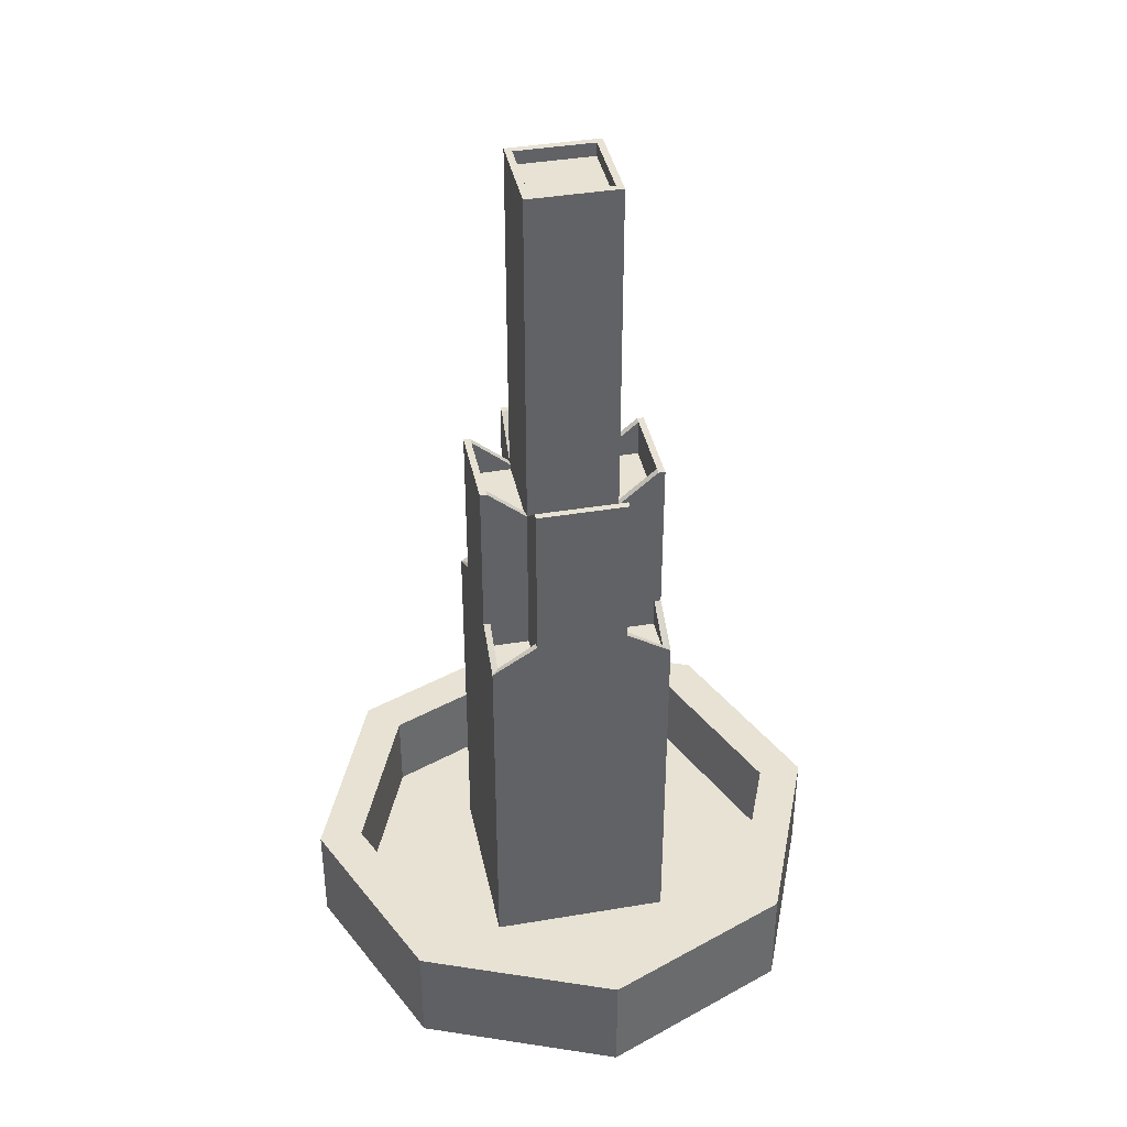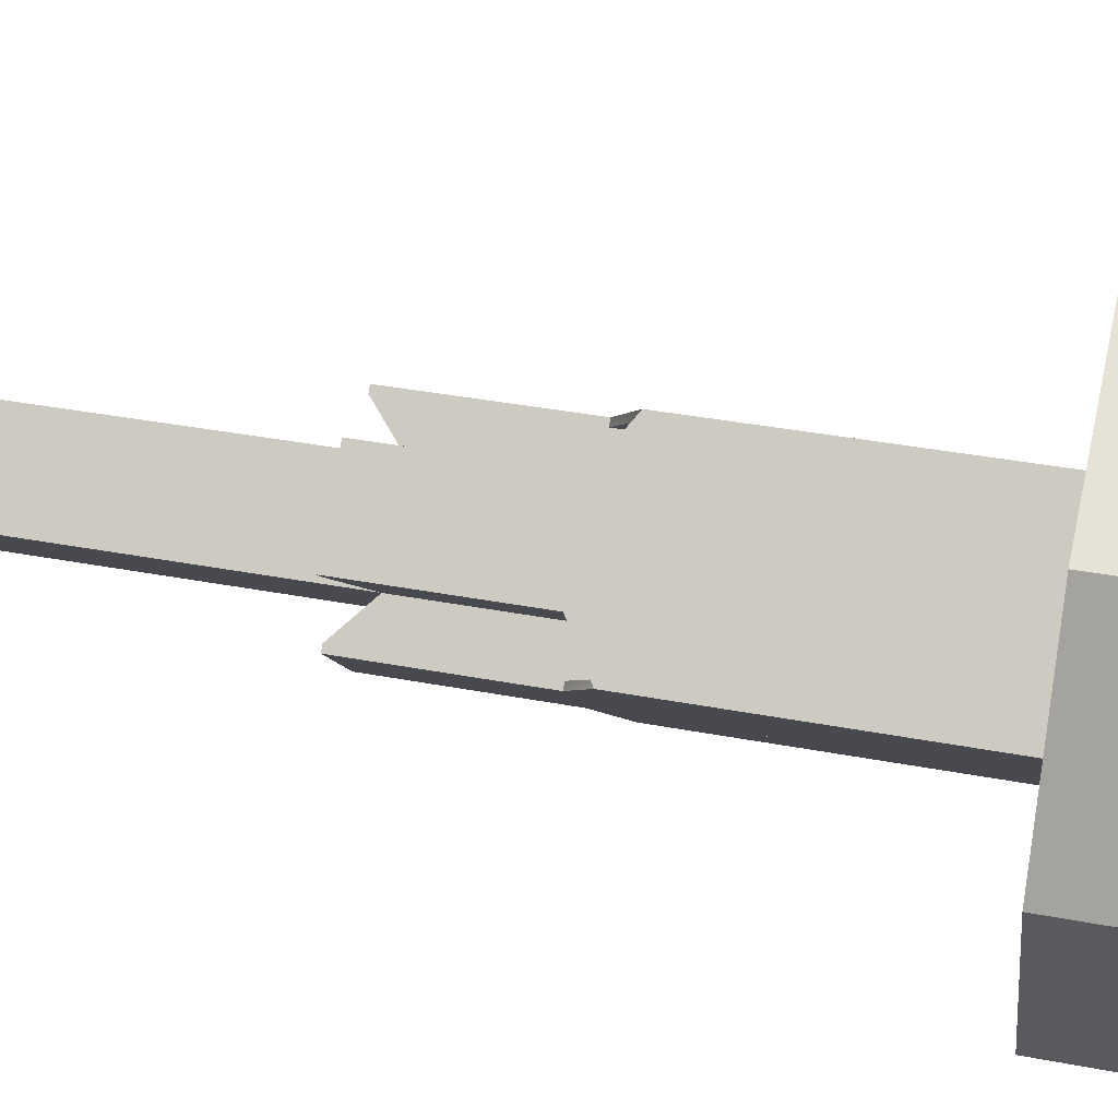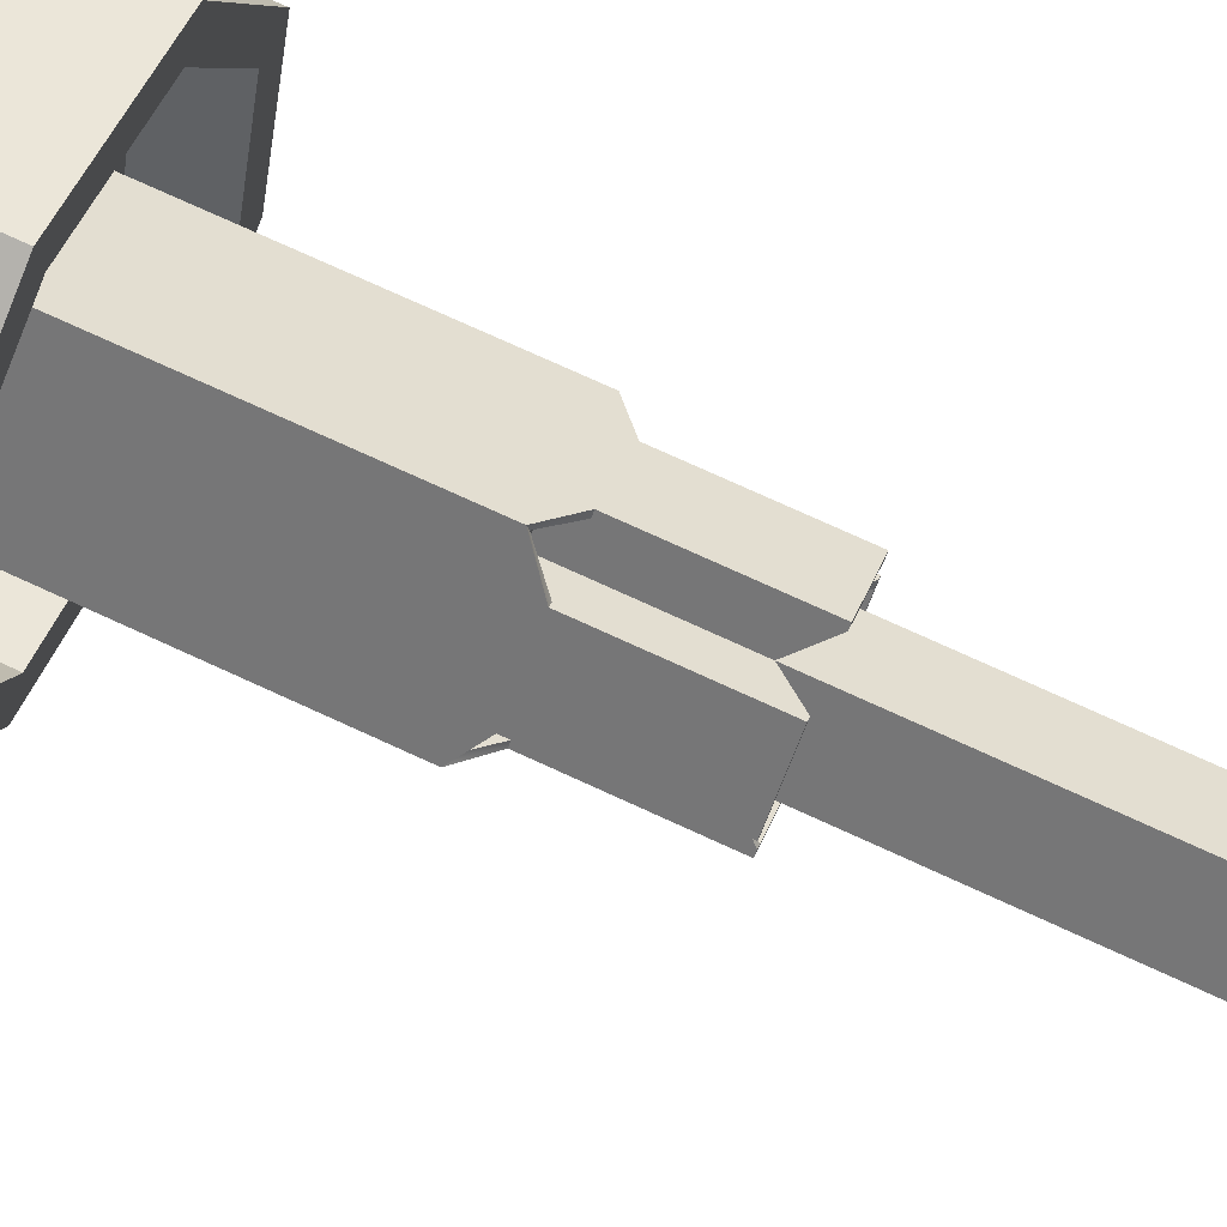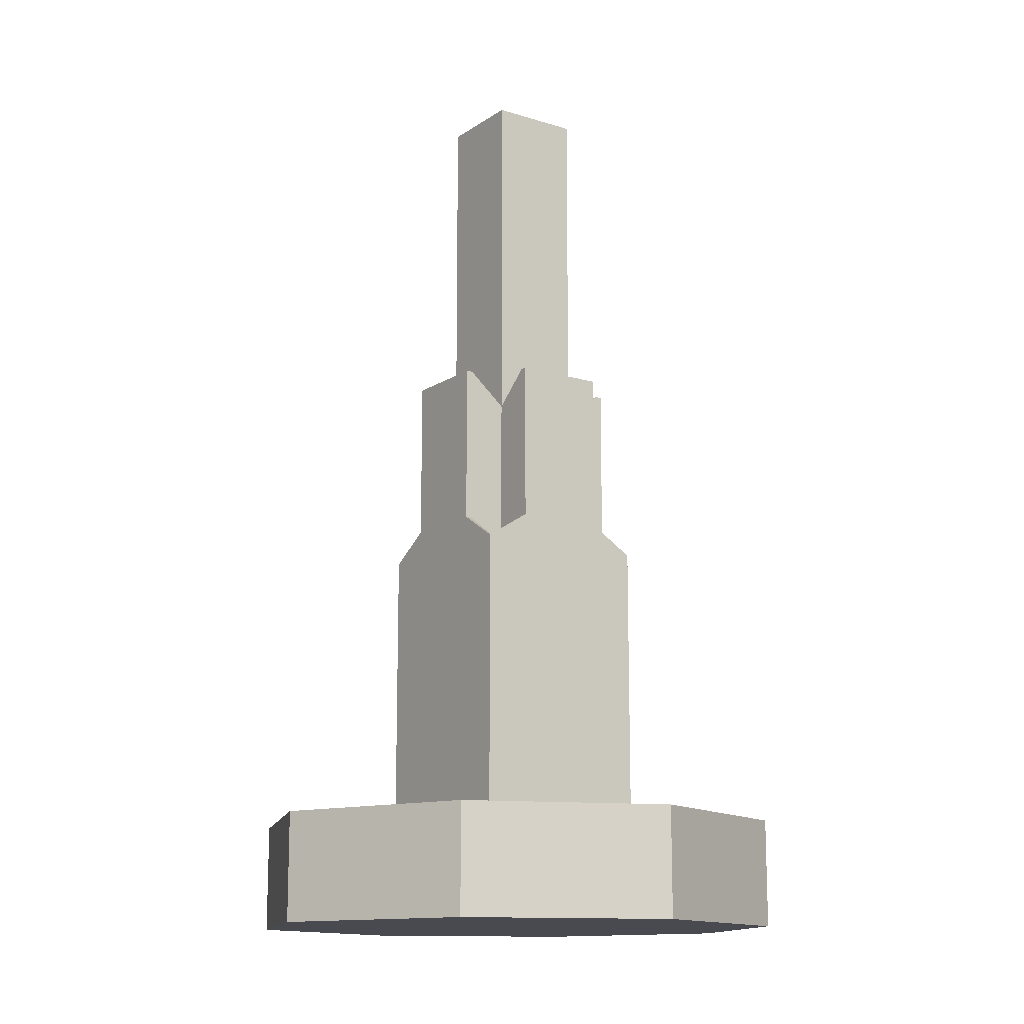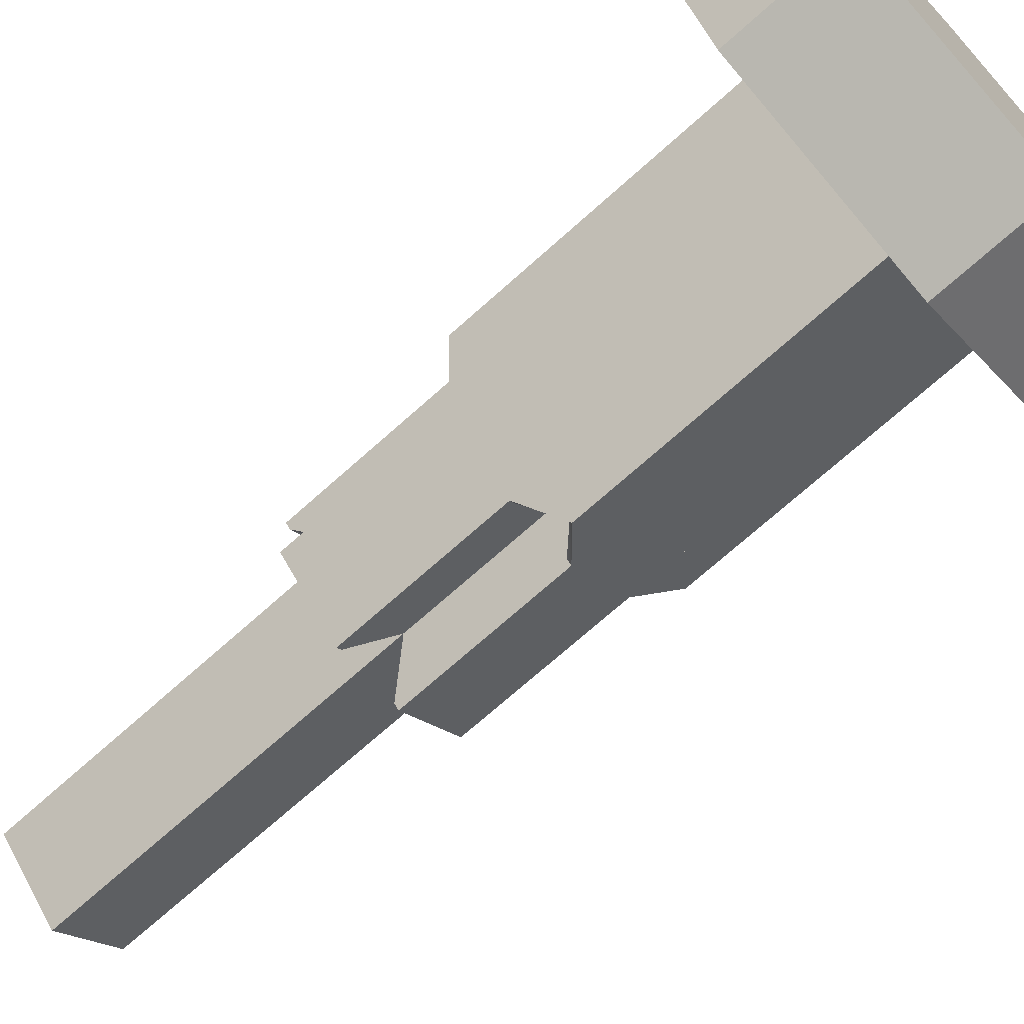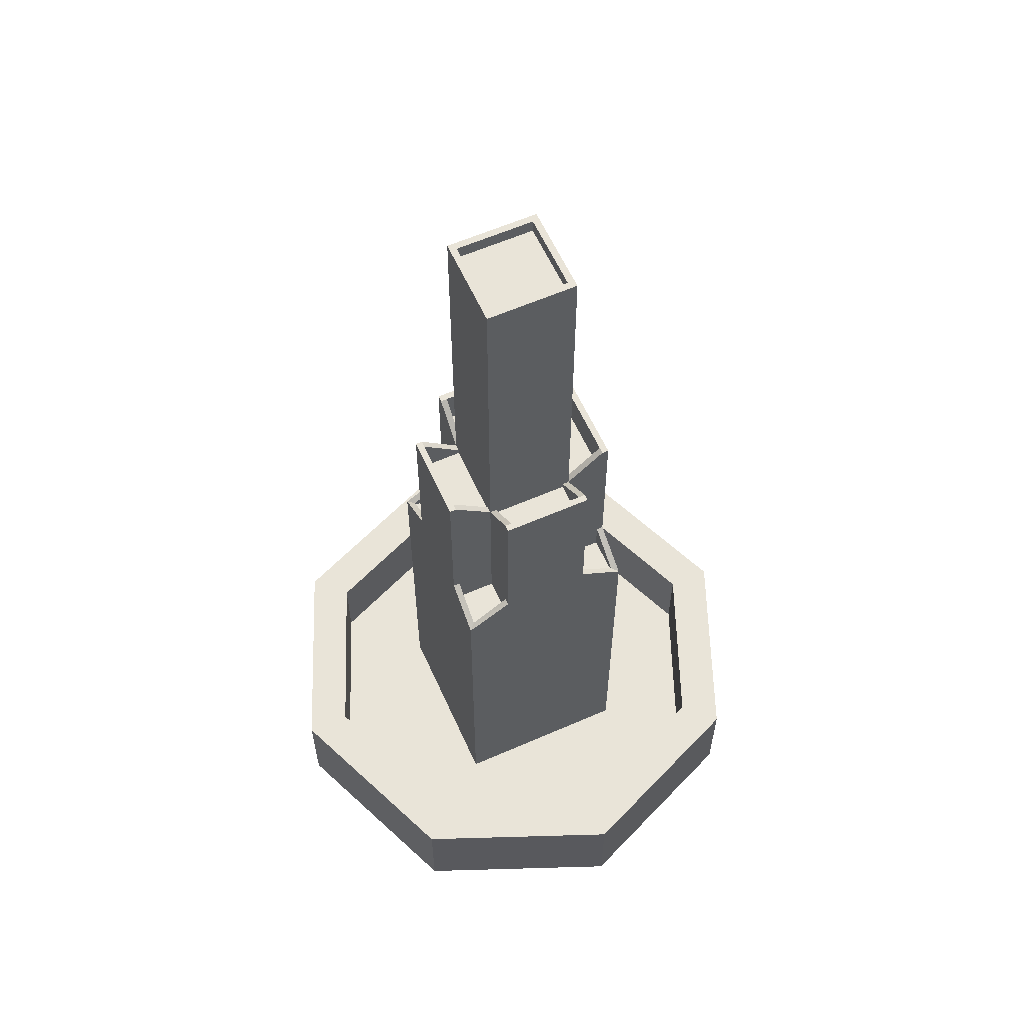
<metadata>
{"format":"obj","ext":"obj","renderer":"f3d","projection":"perspective","resolution":1024,"background":"white","views":[{"elev":39.8,"azim":-146.8,"up":"+Y"},{"elev":36.4,"azim":-76.0,"up":"+Z"},{"elev":77.2,"azim":114.4,"up":"+Z"},{"elev":-13.6,"azim":10.3,"up":"+Y"},{"elev":-70.9,"azim":-48.1,"up":"+Z"},{"elev":60.0,"azim":-159.2,"up":"+Y"}]}
</metadata>
<code>
g default
v -19.66 0 -11.95
v -17.56 0 -12.82
v -15.45 0 -11.95
v -14.58 0 -9.846
v -15.45 0 -7.741
v -17.56 0 -6.87
v -19.66 0 -7.741
v -20.54 0 -9.846
v -17.88 0 -10.16
v -17.56 0 -10.29
v -17.56 0 -9.846
v -17.24 0 -10.16
v -17.11 0 -9.846
v -17.24 0 -9.53
v -17.56 0 -9.399
v -17.88 0 -9.53
v -18.01 0 -9.846
v -15.45 1.2 -11.95
v -17.56 1.2 -12.82
v -19.66 1.2 -11.95
v -20.54 1.2 -9.846
v -19.66 1.2 -7.741
v -17.56 1.2 -6.87
v -15.45 1.2 -7.741
v -14.58 1.2 -9.846
v -15.8 1.2 -11.6
v -17.56 1.2 -12.33
v -19.32 1.2 -11.6
v -20.04 1.2 -9.846
v -19.32 1.2 -8.089
v -17.56 1.2 -7.361
v -15.8 1.2 -8.089
v -15.07 1.2 -9.846
v -15.8 0.2735 -11.6
v -17.56 0.2735 -12.33
v -17.56 0.2735 -9.846
v -19.32 0.2735 -11.6
v -20.04 0.2735 -9.846
v -19.32 0.2735 -8.089
v -17.56 0.2735 -7.361
v -15.8 0.2735 -8.089
v -15.07 0.2735 -9.846
v -17.91 0.2735 -8.785
v -17.91 6.501 -8.785
v -17.91 6.501 -8.89
v -17.91 6.079 -8.89
v -17.56 6.139 -9.139
v -17.61 6.139 -9.191
v -17.61 6.079 -9.191
v -17.91 6.08 -9.492
v -17.86 6.501 -8.837
v -17.97 6.501 -8.837
v -17.97 0.2735 -8.837
v -17.56 4.375 -9.139
v -17.86 4.375 -8.837
v -17.91 4.375 -8.785
v -17.97 4.375 -8.837
v -17.56 10 -9.139
v -17.56 10 -9.243
v -17.56 9.849 -9.243
v -17.21 6.08 -9.492
v -17.56 6.08 -9.139
v -17.21 0.2735 -8.785
v -17.21 6.503 -8.785
v -17.21 6.503 -8.89
v -17.21 6.08 -8.89
v -17.51 6.08 -9.191
v -17.51 6.139 -9.191
v -17.56 6.139 -9.139
v -17.26 6.503 -8.837
v -17.15 6.503 -8.837
v -17.15 0.2735 -8.837
v -17.15 4.375 -8.837
v -17.21 4.375 -8.785
v -17.26 4.375 -8.837
v -17.56 4.375 -9.139
v -17.56 0.2735 -8.432
v -17.56 4.397 -8.432
v -17.56 4.418 -8.536
v -17.56 4.375 -8.536
v -17.21 0.2735 -8.785
v -17.21 4.707 -8.785
v -17.26 4.707 -8.837
v -17.26 4.375 -8.837
v -17.56 4.375 -9.139
v -17.86 4.375 -8.837
v -17.86 4.707 -8.837
v -17.91 4.707 -8.785
v -17.91 0.2735 -8.785
v -16.5 0.2735 -9.492
v -16.5 6.501 -9.492
v -16.6 6.501 -9.492
v -16.6 6.079 -9.492
v -16.85 6.139 -9.846
v -16.9 6.139 -9.794
v -16.9 6.079 -9.794
v -16.55 6.501 -9.545
v -16.55 6.501 -9.44
v -16.55 0.2735 -9.44
v -16.85 4.375 -9.846
v -16.55 4.375 -9.545
v -16.5 4.375 -9.492
v -16.55 4.375 -9.44
v -16.85 10 -9.846
v -16.96 10 -9.846
v -16.96 9.849 -9.846
v -17.21 6.08 -10.2
v -16.85 6.08 -9.846
v -16.5 0.2735 -10.2
v -16.5 6.503 -10.2
v -16.6 6.503 -10.2
v -16.6 6.08 -10.2
v -16.9 6.08 -9.898
v -16.9 6.139 -9.898
v -16.85 6.139 -9.846
v -16.55 6.503 -10.15
v -16.55 6.503 -10.25
v -16.55 0.2735 -10.25
v -16.55 4.375 -10.25
v -16.5 4.375 -10.2
v -16.55 4.375 -10.15
v -16.85 4.375 -9.846
v -16.15 0.2735 -9.846
v -16.15 4.397 -9.846
v -16.25 4.418 -9.846
v -16.25 4.375 -9.846
v -16.5 0.2735 -10.2
v -16.5 4.707 -10.2
v -16.55 4.707 -10.15
v -16.55 4.375 -10.15
v -16.85 4.375 -9.846
v -16.55 4.375 -9.545
v -16.55 4.707 -9.545
v -16.5 4.707 -9.492
v -16.5 0.2735 -9.492
v -17.21 0.2735 -10.91
v -17.21 6.501 -10.91
v -17.21 6.501 -10.8
v -17.21 6.079 -10.8
v -17.56 6.139 -10.55
v -17.51 6.139 -10.5
v -17.51 6.079 -10.5
v -17.26 6.501 -10.85
v -17.15 6.501 -10.85
v -17.15 0.2735 -10.85
v -17.56 4.375 -10.55
v -17.26 4.375 -10.85
v -17.21 4.375 -10.91
v -17.15 4.375 -10.85
v -17.56 10 -10.55
v -17.56 10 -10.45
v -17.56 9.849 -10.45
v -17.91 6.08 -10.2
v -17.56 6.08 -10.55
v -17.91 0.2735 -10.91
v -17.91 6.503 -10.91
v -17.91 6.503 -10.8
v -17.91 6.08 -10.8
v -17.61 6.08 -10.5
v -17.61 6.139 -10.5
v -17.56 6.139 -10.55
v -17.86 6.503 -10.85
v -17.97 6.503 -10.85
v -17.97 0.2735 -10.85
v -17.97 4.375 -10.85
v -17.91 4.375 -10.91
v -17.86 4.375 -10.85
v -17.56 4.375 -10.55
v -17.56 0.2735 -11.26
v -17.56 4.397 -11.26
v -17.56 4.418 -11.16
v -17.56 4.375 -11.16
v -17.91 0.2735 -10.91
v -17.91 4.707 -10.91
v -17.86 4.707 -10.85
v -17.86 4.375 -10.85
v -17.56 4.375 -10.55
v -17.26 4.375 -10.85
v -17.26 4.707 -10.85
v -17.21 4.707 -10.91
v -17.21 0.2735 -10.91
v -18.62 0.2735 -10.2
v -18.62 6.501 -10.2
v -18.52 6.501 -10.2
v -18.52 6.079 -10.2
v -18.27 6.139 -9.846
v -18.21 6.139 -9.898
v -18.21 6.079 -9.898
v -18.57 6.501 -10.15
v -18.57 6.501 -10.25
v -18.57 0.2735 -10.25
v -18.27 4.375 -9.846
v -18.57 4.375 -10.15
v -18.62 4.375 -10.2
v -18.57 4.375 -10.25
v -18.27 10 -9.846
v -18.16 10 -9.846
v -18.16 9.849 -9.846
v -18.27 6.08 -9.846
v -18.62 0.2735 -9.492
v -18.62 6.503 -9.492
v -18.52 6.503 -9.492
v -18.52 6.08 -9.492
v -18.21 6.08 -9.794
v -18.21 6.139 -9.794
v -18.27 6.139 -9.846
v -18.57 6.503 -9.545
v -18.57 6.503 -9.44
v -18.57 0.2735 -9.44
v -18.57 4.375 -9.44
v -18.62 4.375 -9.492
v -18.57 4.375 -9.545
v -18.27 4.375 -9.846
v -18.97 0.2735 -9.846
v -18.97 4.397 -9.846
v -18.87 4.418 -9.846
v -18.87 4.375 -9.846
v -18.62 0.2735 -9.492
v -18.62 4.707 -9.492
v -18.57 4.707 -9.545
v -18.57 4.375 -9.545
v -18.27 4.375 -9.846
v -18.57 4.375 -10.15
v -18.57 4.707 -10.15
v -18.62 4.707 -10.2
v -18.62 0.2735 -10.2
g polySurface48
f 10 12 11
f 11 12 13
f 13 14 11
f 11 14 15
f 15 16 11
f 11 16 17
f 17 9 11
f 11 9 10
f 1 2 9
f 9 2 10
f 2 3 10
f 10 3 12
f 3 4 12
f 12 4 13
f 4 5 13
f 13 5 14
f 5 6 14
f 14 6 15
f 6 7 15
f 15 7 16
f 7 8 16
f 16 8 17
f 8 1 17
f 17 1 9
f 35 37 36
f 36 37 38
f 38 39 36
f 36 39 40
f 40 41 36
f 36 41 42
f 42 34 36
f 36 34 35
f 3 18 4
f 4 18 25
f 4 25 5
f 5 25 24
f 5 24 6
f 6 24 23
f 6 23 7
f 7 23 22
f 7 22 8
f 8 22 21
f 8 21 1
f 1 21 20
f 1 20 2
f 2 20 19
f 2 19 3
f 3 19 18
f 18 19 26
f 26 19 27
f 19 20 27
f 27 20 28
f 20 21 28
f 28 21 29
f 21 22 29
f 29 22 30
f 22 23 30
f 30 23 31
f 23 24 31
f 31 24 32
f 24 25 32
f 32 25 33
f 25 18 33
f 33 18 26
f 26 27 34
f 34 27 35
f 27 28 35
f 35 28 37
f 28 29 37
f 37 29 38
f 29 30 38
f 38 30 39
f 30 31 39
f 39 31 40
f 31 32 40
f 40 32 41
f 32 33 41
f 41 33 42
f 33 26 42
f 42 26 34
f 46 49 203
f 49 50 203
f 50 204 203
f 53 43 57
f 57 43 56
f 51 47 45
f 45 47 48
f 45 52 51
f 51 52 44
f 45 48 46
f 46 48 49
f 46 203 45
f 45 203 202
f 52 45 208
f 208 45 202
f 209 53 210
f 210 53 57
f 54 47 55
f 55 47 51
f 56 55 44
f 44 55 51
f 57 56 52
f 52 56 44
f 57 52 210
f 210 52 208
f 60 106 198
f 198 106 152
f 59 58 105
f 105 58 104
f 58 59 196
f 196 59 197
f 60 59 106
f 106 59 105
f 59 60 197
f 197 60 198
f 58 62 104
f 62 61 104
f 61 108 104
f 58 196 62
f 62 196 50
f 50 196 199
f 73 72 103
f 103 72 99
f 67 66 61
f 66 93 61
f 61 93 96
f 65 71 92
f 92 71 98
f 65 70 71
f 71 70 64
f 65 92 66
f 66 92 93
f 67 68 66
f 68 65 66
f 69 70 68
f 68 70 65
f 63 72 74
f 74 72 73
f 71 73 98
f 98 73 103
f 74 73 64
f 64 73 71
f 75 74 70
f 70 74 64
f 76 75 69
f 69 75 70
f 77 81 78
f 78 81 82
f 80 84 86
f 86 84 85
f 77 78 89
f 89 78 88
f 78 82 79
f 79 82 83
f 78 79 88
f 88 79 87
f 80 79 84
f 79 83 84
f 80 86 79
f 87 79 86
f 99 90 103
f 103 90 102
f 97 94 92
f 92 94 95
f 92 98 97
f 97 98 91
f 92 95 93
f 93 95 96
f 100 94 101
f 101 94 97
f 102 101 91
f 91 101 97
f 103 102 98
f 98 102 91
f 105 104 151
f 151 104 150
f 106 105 152
f 152 105 151
f 104 108 150
f 108 107 150
f 107 154 150
f 119 118 149
f 149 118 145
f 113 112 107
f 112 139 107
f 107 139 142
f 111 117 138
f 138 117 144
f 111 116 117
f 117 116 110
f 111 138 112
f 112 138 139
f 113 114 112
f 114 111 112
f 115 116 114
f 114 116 111
f 109 118 120
f 120 118 119
f 117 119 144
f 144 119 149
f 120 119 110
f 110 119 117
f 121 120 116
f 116 120 110
f 122 121 115
f 115 121 116
f 123 127 124
f 124 127 128
f 126 130 132
f 132 130 131
f 123 124 135
f 135 124 134
f 124 128 125
f 125 128 129
f 124 125 134
f 134 125 133
f 126 125 130
f 125 129 130
f 126 132 125
f 133 125 132
f 145 136 149
f 149 136 148
f 143 140 138
f 138 140 141
f 138 144 143
f 143 144 137
f 138 141 139
f 139 141 142
f 146 140 147
f 147 140 143
f 148 147 137
f 137 147 143
f 149 148 144
f 144 148 137
f 151 150 197
f 197 150 196
f 152 151 198
f 198 151 197
f 150 154 196
f 154 153 196
f 153 199 196
f 165 164 195
f 195 164 191
f 159 158 153
f 158 185 153
f 153 185 188
f 157 163 184
f 184 163 190
f 157 162 163
f 163 162 156
f 157 184 158
f 158 184 185
f 159 160 158
f 160 157 158
f 161 162 160
f 160 162 157
f 155 164 166
f 166 164 165
f 163 165 190
f 190 165 195
f 166 165 156
f 156 165 163
f 167 166 162
f 162 166 156
f 168 167 161
f 161 167 162
f 169 173 170
f 170 173 174
f 172 176 178
f 178 176 177
f 169 170 181
f 181 170 180
f 170 174 171
f 171 174 175
f 170 171 180
f 180 171 179
f 172 171 176
f 171 175 176
f 172 178 171
f 179 171 178
f 191 182 195
f 195 182 194
f 189 186 184
f 184 186 187
f 184 190 189
f 189 190 183
f 184 187 185
f 185 187 188
f 192 186 193
f 193 186 189
f 194 193 183
f 183 193 189
f 195 194 190
f 190 194 183
f 202 207 208
f 208 207 201
f 204 205 203
f 205 202 203
f 206 207 205
f 205 207 202
f 200 209 211
f 211 209 210
f 211 210 201
f 201 210 208
f 212 211 207
f 207 211 201
f 213 212 206
f 206 212 207
f 214 218 215
f 215 218 219
f 217 221 223
f 223 221 222
f 214 215 226
f 226 215 225
f 215 219 216
f 216 219 220
f 215 216 225
f 225 216 224
f 217 216 221
f 216 220 221
f 217 223 216
f 224 216 223

</code>
